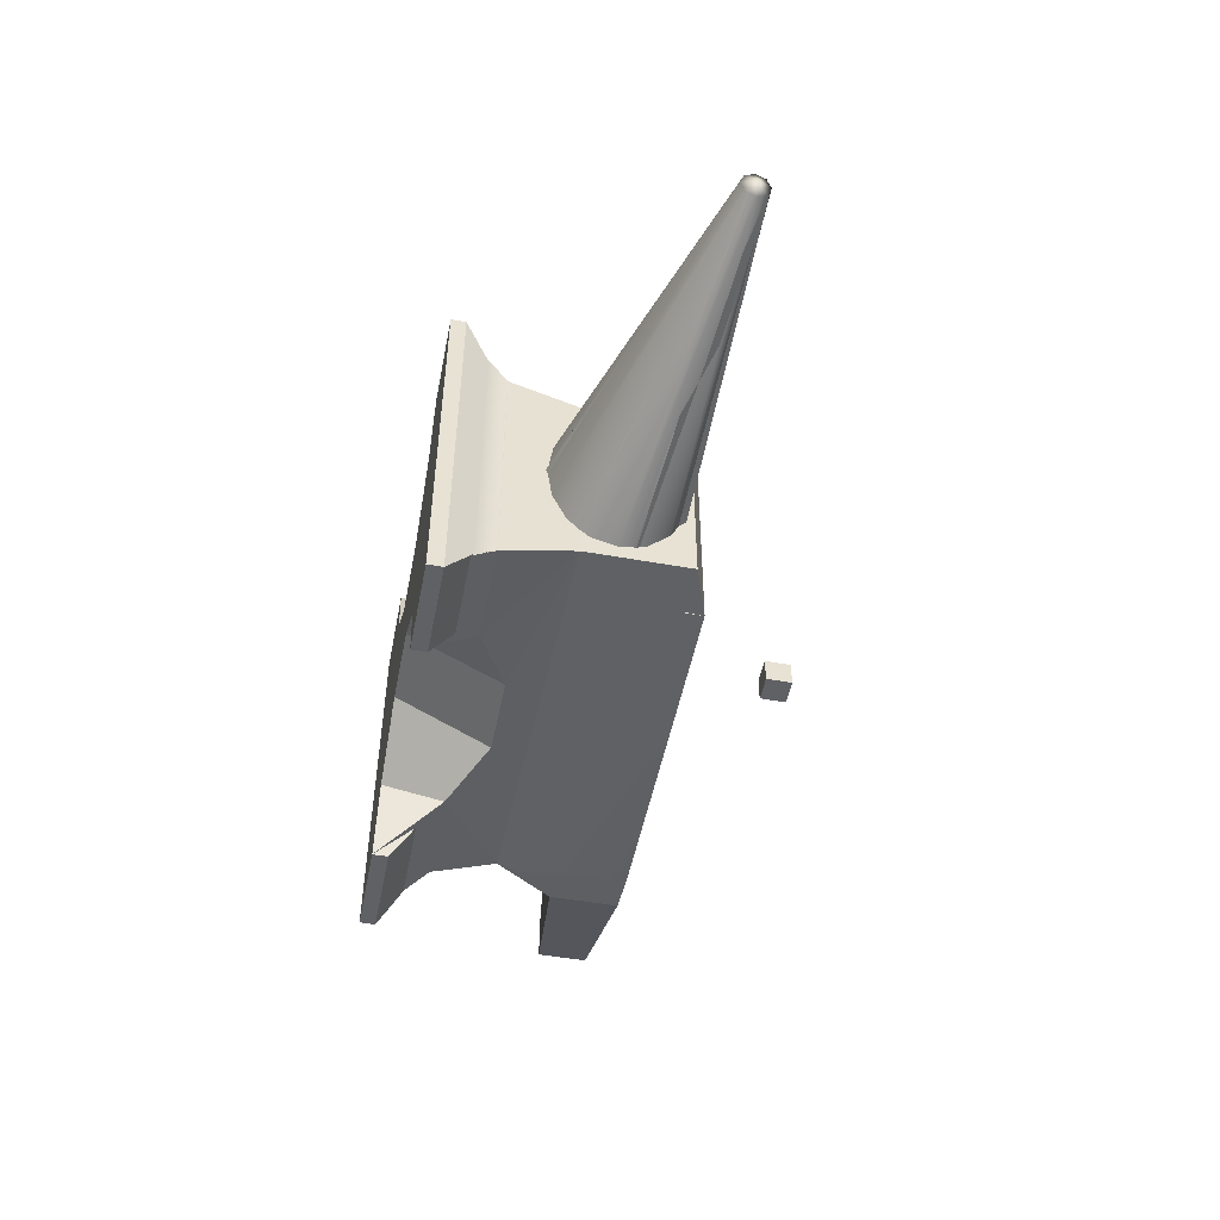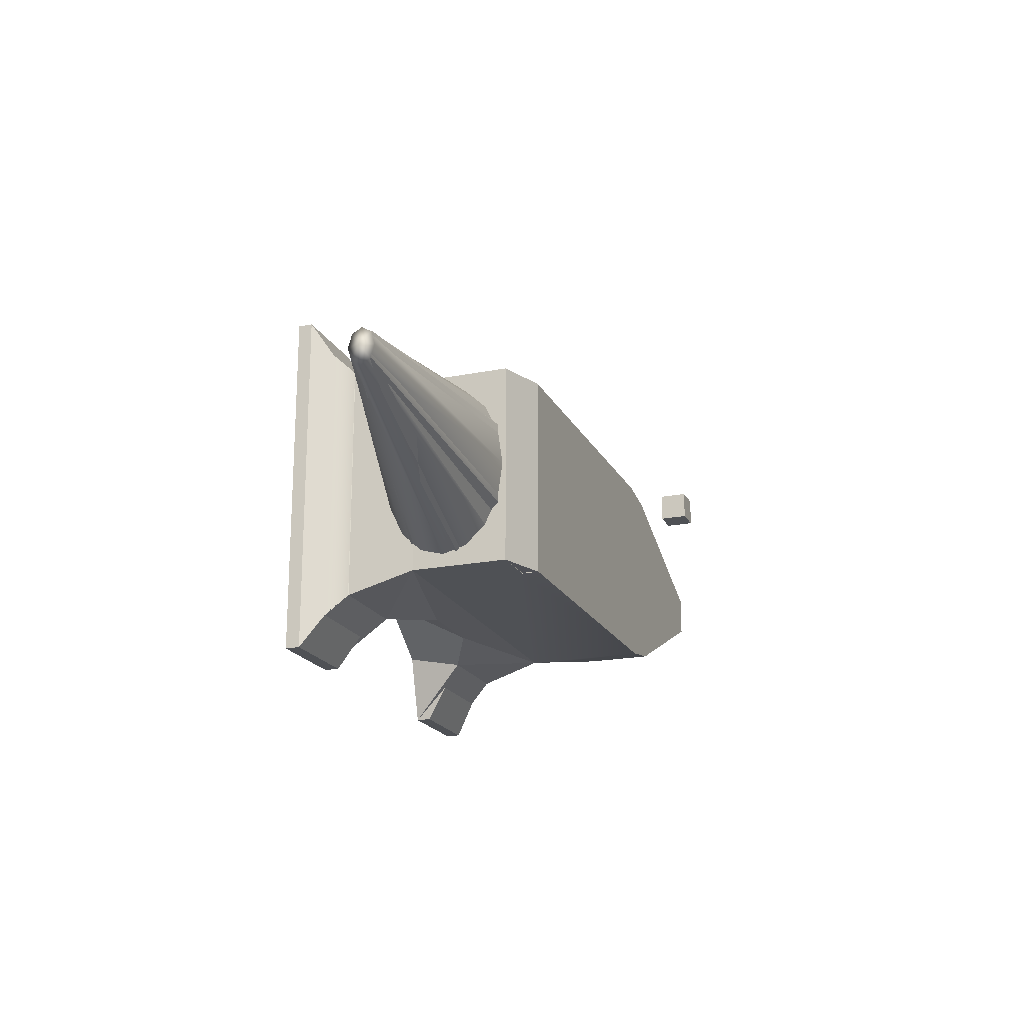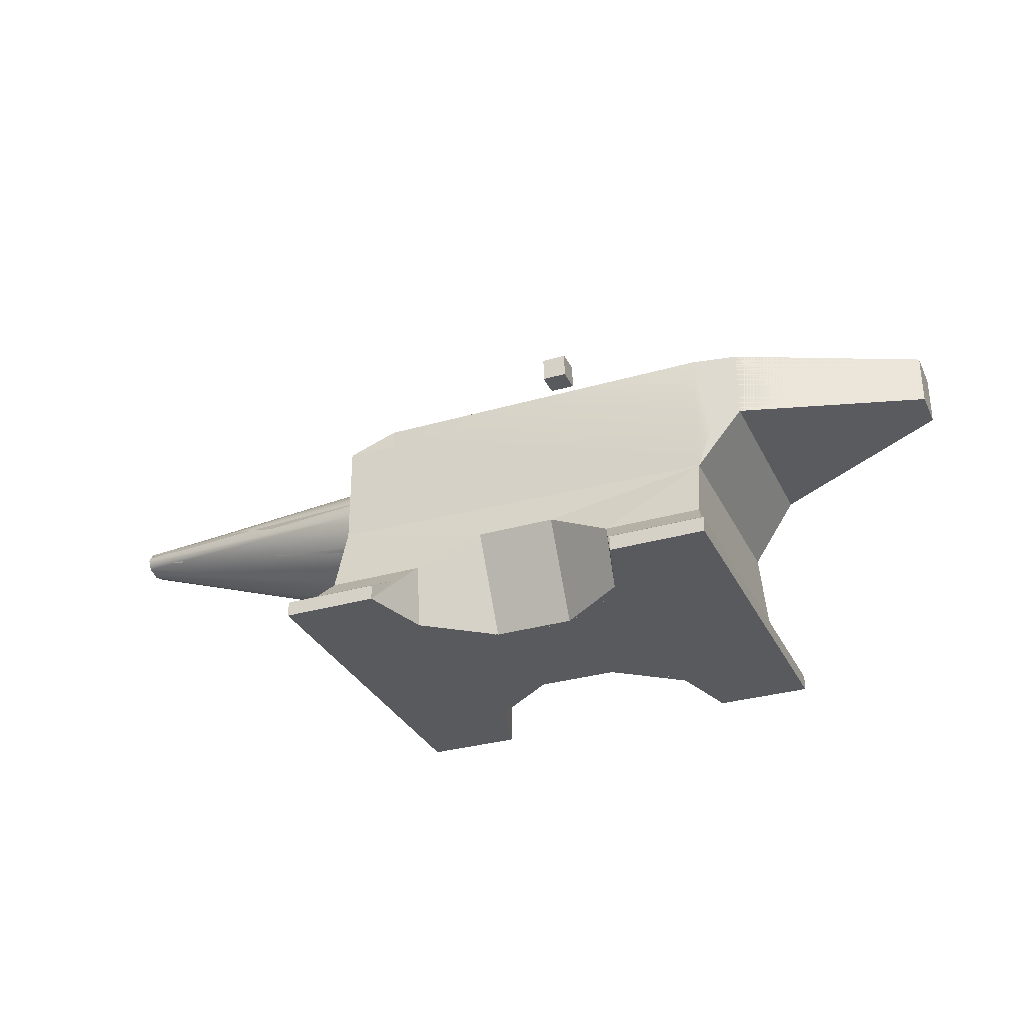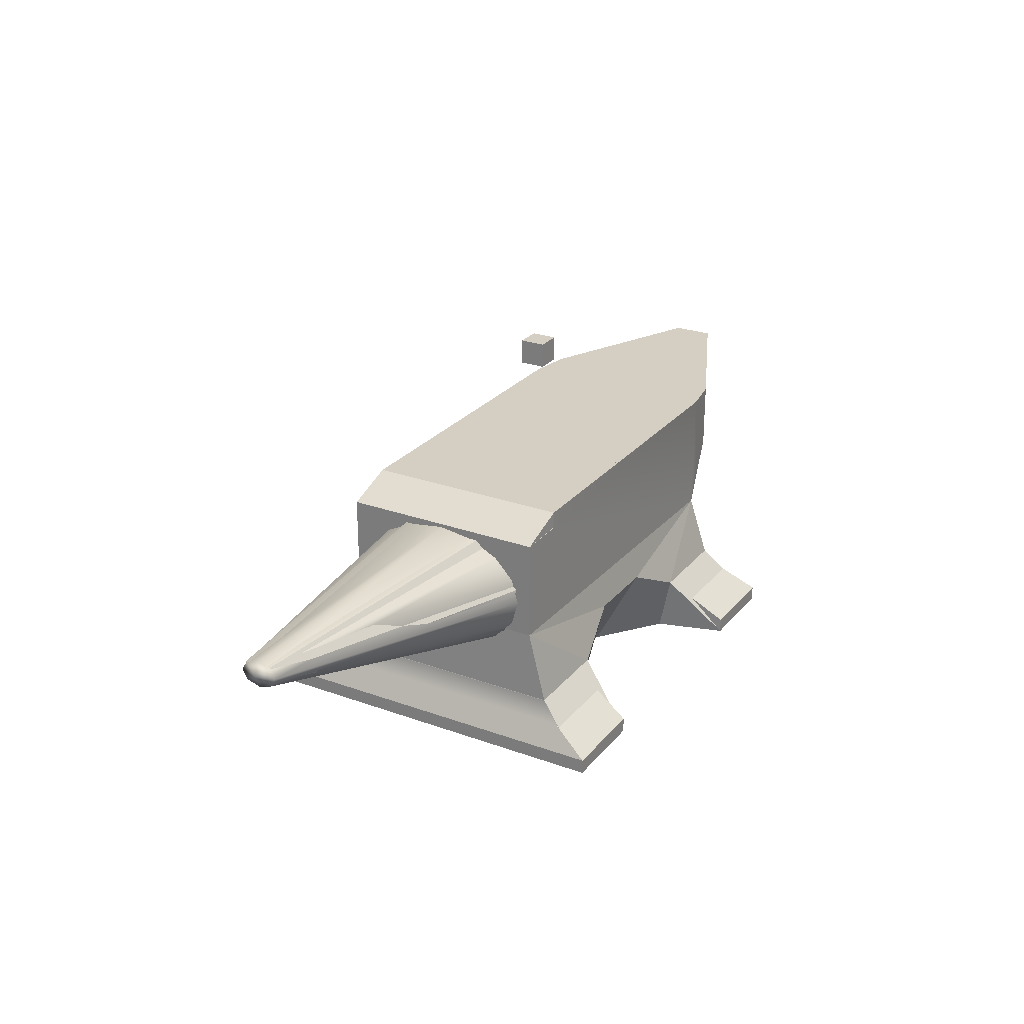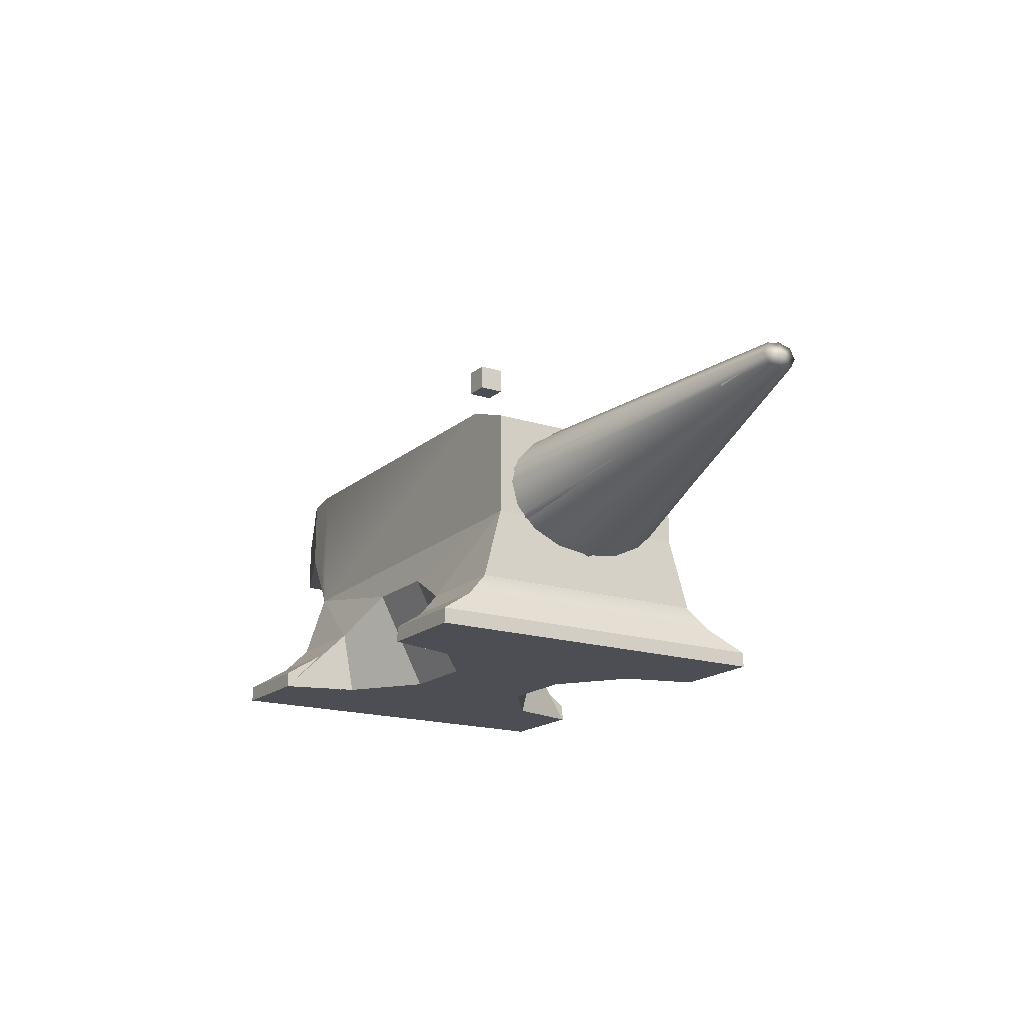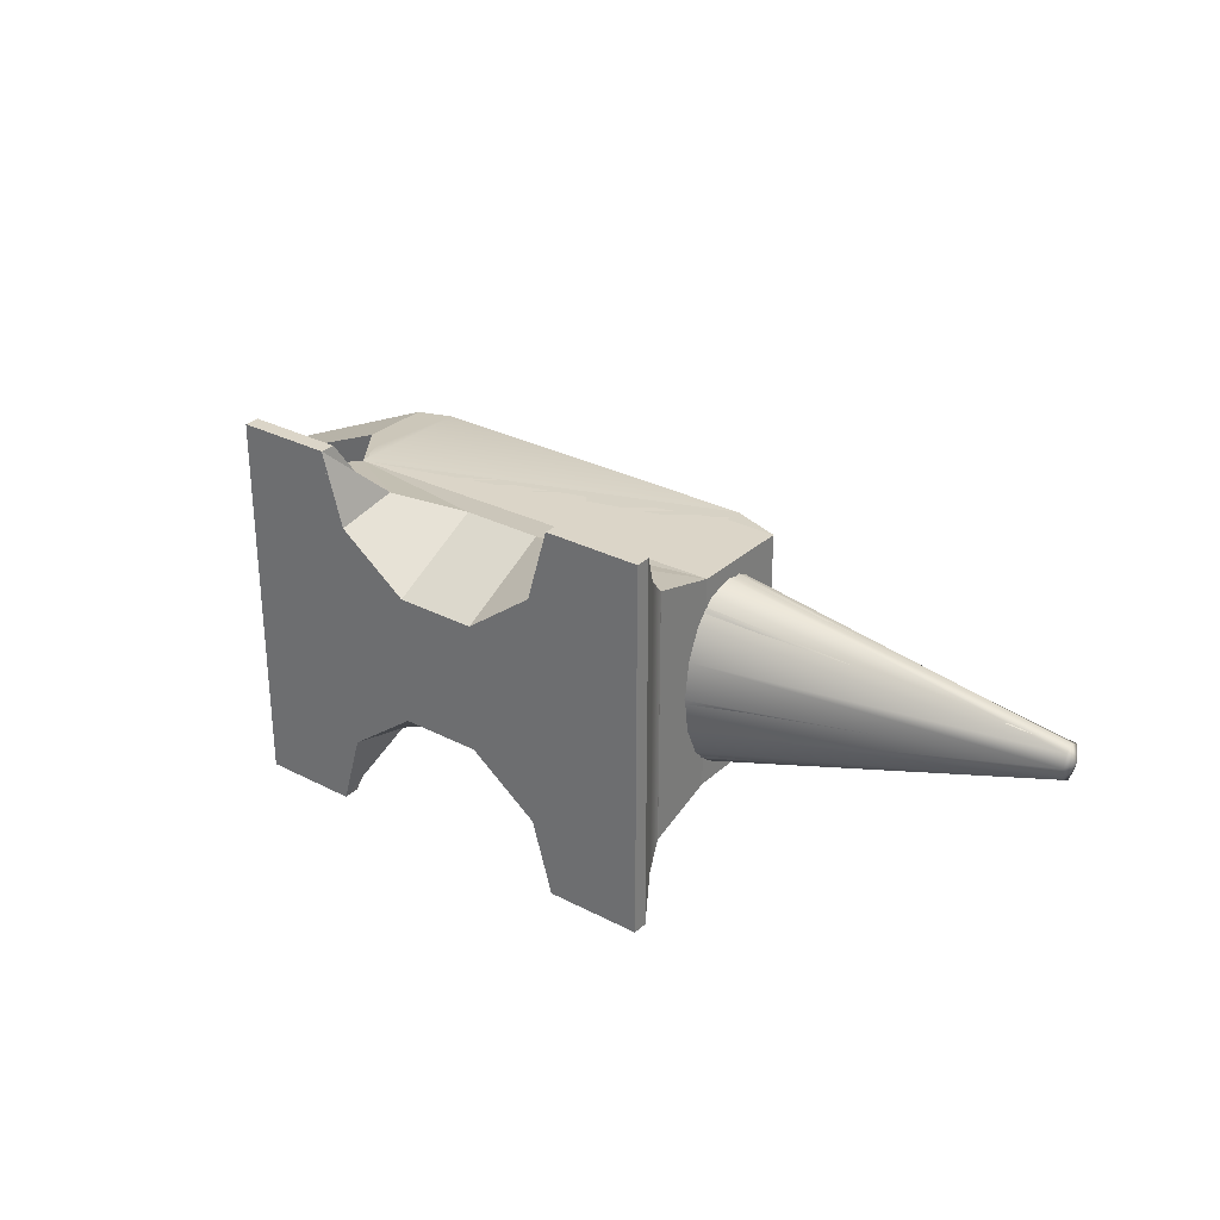
<metadata>
{"format":"obj","ext":"obj","renderer":"f3d","projection":"perspective","resolution":1024,"background":"white","views":[{"elev":-49.9,"azim":78.8,"up":"+Z"},{"elev":-19.5,"azim":110.4,"up":"+Z"},{"elev":-31.3,"azim":-157.5,"up":"+Y"},{"elev":25.8,"azim":120.1,"up":"+Y"},{"elev":-17.3,"azim":57.9,"up":"+Y"},{"elev":29.5,"azim":37.4,"up":"+Z"}]}
</metadata>
<code>
g default
v -0.05 0.4338 0.05
v 0.05 0.4338 0.05
v -0.05 0.5338 0.05
v 0.05 0.5338 0.05
v -0.05 0.5338 -0.05
v 0.05 0.5338 -0.05
v -0.05 0.4338 -0.05
v 0.05 0.4338 -0.05
g pivot
f 1 2 4 3
f 3 4 6 5
f 5 6 8 7
f 7 8 2 1
f 2 8 6 4
f 7 1 3 5
g default
v -0.05 1.349 0.05
v 0.05 1.349 0.05
v -0.05 1.449 0.05
v 0.05 1.449 0.05
v -0.05 1.449 -0.05
v 0.05 1.449 -0.05
v -0.05 1.349 -0.05
v 0.05 1.349 -0.05
g craft_atch
f 9 10 12 11
f 11 12 14 13
f 13 14 16 15
f 15 16 10 9
f 10 16 14 12
f 15 9 11 13
g default
v -0.7401 0.4832 0.4121
v 0.7951 0.5114 0.4121
v 0.7951 0.9109 0.4121
v 0.5996 0.9109 0.4121
v -0.7401 0.9798 0.4121
v 0.5996 0.9798 0.4121
v 0.5996 0.9798 -0.4121
v -0.7401 0.9798 -0.4121
v -0.7401 0.4832 -0.4121
v 0.5996 0.9109 -0.4121
v 0.7951 0.9109 -0.4121
v 0.7951 0.5114 -0.4121
v -1.592 0.7855 -0.08048
v -1.592 0.7855 0.08048
v -1.592 0.9798 0.08048
v -1.592 0.9798 -0.08048
v -0.9121 0.7149 0.3835
v -0.9121 0.7149 -0.3835
v -0.8046 0.6225 -0.4014
v -0.8046 0.6225 0.4014
v -0.9121 0.9798 0.3835
v -0.9121 0.9798 -0.3835
v 0.7951 0.3137 0.4536
v 0.7951 0.3137 -0.4536
v -0.7401 0.3137 -0.4536
v -0.7401 0.3137 0.4536
v -1.252 0.7855 0.232
v -1.082 0.7669 0.3077
v -1.252 0.7855 -0.232
v -1.082 0.7669 -0.3077
v -0.7507 0.2357 -0.4898
v -0.7507 0.2357 0.4898
v 0.8057 0.2357 0.4898
v 0.8057 0.2357 -0.4898
v -0.8287 0.0603 0.7114
v -0.8287 0.0603 -0.7114
v -0.8287 0.002091 -0.7114
v -0.8287 0.002091 0.7114
v 0.8837 0.0603 -0.7114
v 0.8837 0.0603 0.7114
v 0.8837 0.002091 0.7114
v 0.8837 0.002091 -0.7114
v -0.4636 0.0603 -0.7114
v -0.4636 0.002091 -0.7114
v -0.7783 0.1543 0.5623
v -0.7783 0.1543 -0.5623
v 0.8333 0.1543 -0.5623
v 0.8333 0.1543 0.5623
v 0.5186 0.002091 -0.7114
v 0.5186 0.0603 -0.7114
v -0.4386 0.1543 -0.5623
v -0.2653 0.3137 -0.4536
v -0.3751 0.2357 -0.4898
v 0.3203 0.3137 -0.4536
v 0.4301 0.2357 -0.4898
v 0.4936 0.1543 -0.5623
v 0.5186 0.0603 0.7114
v 0.5186 0.002091 0.7114
v 0.4936 0.1543 0.5623
v 0.3203 0.3137 0.4536
v 0.4301 0.2357 0.4898
v -0.2653 0.3137 0.4536
v -0.3751 0.2357 0.4898
v -0.4636 0.0603 0.7114
v -0.4386 0.1543 0.5623
v -0.4636 0.002091 0.7114
v 0.181 0.3631 0.4383
v -0.126 0.3631 0.4383
v 0.0275 0.3755 -0.4344
v 0.181 0.3631 -0.4383
v 0.0275 0.3755 0.4344
v -0.126 0.3631 -0.4383
v -0.4386 0.002091 -0.5623
v -0.3848 0.002091 -0.4399
v 0.4398 0.002091 -0.4399
v 0.3332 0.002091 -0.3144
v 0.4936 0.002091 -0.5623
v 0.4936 0.002091 0.5623
v 0.4398 0.002091 0.4399
v -0.3848 0.002091 0.4399
v -0.2782 0.002091 0.3144
v -0.4386 0.002091 0.5623
v 0.181 0.002091 0.2466
v 0.3332 0.002091 0.3144
v -0.126 0.002091 0.2466
v 0.0275 0.002091 0.2223
v -0.126 0.002091 -0.2466
v -0.2782 0.002091 -0.3144
v 0.181 0.002091 -0.2466
v 0.0275 0.002091 -0.2223
v 2.016 0.8725 -0.05085
v 0.7951 0.8231 -0.2534
v 0.7951 0.8782 -0.1371
v 2.016 0.8364 -0.07192
v 0.7951 0.7407 -0.3311
v 0.7951 0.6435 -0.3583
v 2.016 0.8003 -0.05086
v 0.7951 0.5462 -0.3311
v 0.7951 0.4638 -0.2534
v 2.016 0.7854 0
v 0.7951 0.4087 -0.1371
v 0.7951 0.3894 0
v 0.7951 0.4087 0.1371
v 2.016 0.8003 0.05085
v 0.7951 0.4638 0.2534
v 0.7951 0.5462 0.3311
v 2.016 0.8364 0.07192
v 0.7951 0.6435 0.3583
v 0.7951 0.7407 0.3311
v 2.016 0.8725 0.05085
v 0.7951 0.8231 0.2534
v 0.7951 0.8782 0.1371
v 2.016 0.8874 0
v 0.7951 0.8975 0
v 2.038 0.8364 0
g anvil_iron
f 17 18 19 20
f 21 22 23 24
f 25 26 27 28
f 18 28 27 19
f 29 30 31 32
f 33 34 35 36
f 17 21 36
f 21 37 36
f 37 33 36
f 21 24 38 37
f 25 35 24
f 24 35 38
f 35 34 38
f 28 18 39 40
f 17 25 41 42
f 37 38 32 31
f 30 43 31
f 31 43 37
f 43 44 37
f 33 37 44
f 45 43 30 29
f 29 32 45
f 32 38 45
f 45 38 46
f 38 34 46
f 25 17 36 35
f 34 33 44 46
f 46 44 43 45
f 42 41 47 48
f 40 39 49 50
f 51 52 53 54
f 55 56 57 58
f 52 59 60 53
f 61 62 52 51
f 63 64 56 55
f 65 66 55 58
f 62 67 59 52
f 41 68 69 47
f 25 68 41
f 70 28 40
f 71 70 40 50
f 66 72 63 55
f 56 73 74 57
f 64 75 73 56
f 39 76 77 49
f 18 76 39
f 78 17 42
f 79 78 42 48
f 80 81 61 51
f 82 80 51 54
f 76 18 83
f 78 84 17
f 28 85 25
f 70 86 28
f 48 47 62 61
f 81 79 48 61
f 49 77 75 64
f 50 49 64 63
f 72 71 50 63
f 47 69 67 62
f 83 18 87
f 84 87 17
f 28 86 85
f 68 25 88
f 59 67 89 60
f 67 69 90 89
f 70 71 91 92
f 72 66 65 93
f 73 75 94 74
f 75 77 95 94
f 78 79 96 97
f 81 80 82 98
f 76 83 99 100
f 87 84 101 102
f 68 88 103 104
f 85 86 105 106
f 79 81 98 96
f 77 76 100 95
f 71 72 93 91
f 69 68 104 90
f 84 78 97 101
f 83 87 102 99
f 88 85 106 103
f 86 70 92 105
f 25 85 88
f 17 87 18
f 24 23 26 25
f 17 20 22 21
f 23 22 20 26
f 26 20 19 27
f 103 106 102 101
f 99 102 106 105
f 104 103 101 97
f 100 99 105 92
f 82 54 98
f 74 94 57
f 90 104 97 96
f 91 95 100 92
f 93 94 95 91
f 90 96 98 89
f 89 53 60
f 98 54 53 89
f 57 94 93 58
f 58 93 65
f 107 108 109
f 107 110 108
f 108 110 111
f 110 112 111
f 110 113 112
f 112 113 114
f 113 115 114
f 116 117 113
f 113 117 115
f 116 118 117
f 116 119 118
f 116 120 119
f 119 120 121
f 120 122 121
f 123 124 120
f 120 124 122
f 123 125 124
f 126 127 123
f 123 127 125
f 126 128 127
f 129 130 126
f 126 130 128
f 129 107 130
f 130 107 109
f 110 107 131
f 113 110 131
f 116 113 131
f 120 116 131
f 123 120 131
f 126 123 131
f 129 126 131
f 107 129 131
g default
v 2.016 0.8763 -0.05085
v 2.016 0.8222 -0.06139
v 0.7951 0.7023 -0.3514
v 0.7951 0.8789 -0.1659
v 0.7951 0.5032 -0.2979
v 2.016 0.7892 0
v 0.7951 0.3839 0
v 2.016 0.8222 0.06139
v 0.7951 0.5032 0.2979
v 0.7951 0.7023 0.3514
v 2.016 0.8763 0.05085
v 0.7951 0.8789 0.1659
v -0.7401 0.4833 0.4121
v 0.7951 0.5114 0.4121
v 0.7951 0.911 0.4121
v -0.9121 0.9798 0.3835
v 0.5996 0.9798 0.4121
v 0.5996 0.9798 -0.4121
v -0.9121 0.9798 -0.3835
v -0.7401 0.4833 -0.4121
v 0.7951 0.911 -0.4121
v 0.7951 0.5114 -0.4121
v -1.592 0.7855 -0.08048
v -1.592 0.7855 0.08048
v -1.592 0.9798 0.08048
v -1.592 0.9798 -0.08048
v -0.9121 0.7149 0.3835
v -0.9121 0.7149 -0.3835
v 0.8057 0.2357 0.4898
v 0.8057 0.2357 -0.4898
v -0.7507 0.2357 -0.4898
v -0.7507 0.2357 0.4898
v -0.8287 0.002112 -0.7114
v -0.8287 0.002112 0.7114
v 0.8837 0.002112 0.7114
v 0.8837 0.002112 -0.7114
v -0.3751 0.2357 -0.4898
v -0.4636 0.002112 -0.7114
v 0.4301 0.2357 -0.4898
v 0.5186 0.002112 -0.7114
v 0.4301 0.2357 0.4898
v 0.5186 0.002112 0.7114
v -0.3751 0.2357 0.4898
v -0.4636 0.002112 0.7114
v 0.181 0.3631 0.4383
v -0.126 0.3631 0.4383
v -0.126 0.3631 -0.4383
v 0.181 0.3631 -0.4383
v -0.3848 0.002112 -0.4399
v 0.4398 0.002112 -0.4399
v 0.4398 0.002112 0.4399
v -0.3848 0.002112 0.4399
v 0.181 0.002112 0.2466
v -0.126 0.002112 0.2466
v -0.126 0.002112 -0.2466
v 0.181 0.002112 -0.2466
g anvil_iron_coll
f 132 133 134 135
f 133 136 134
f 133 137 138 136
f 137 139 140 138
f 139 141 140
f 139 142 143 141
f 142 132 135 143
f 133 132 137
f 142 139 137
f 132 142 137
f 144 145 146
f 147 148 149 150
f 151 152 153
f 145 153 152 146
f 154 155 156 157
f 158 159 151 144
f 147 158 144
f 151 159 150
f 153 145 160 161
f 144 151 162 163
f 147 150 157 156
f 155 158 156
f 156 158 147
f 159 158 155 154
f 154 157 159
f 157 150 159
f 163 162 164 165
f 161 160 166 167
f 162 168 169 164
f 151 168 162
f 170 153 161
f 171 170 161 167
f 160 172 173 166
f 145 172 160
f 174 144 163
f 175 174 163 165
f 172 145 176
f 174 177 144
f 178 151 153 179
f 170 179 153
f 144 177 176 145
f 168 151 178
f 169 168 180
f 170 171 181
f 173 172 182
f 174 175 183
f 172 176 184 182
f 176 177 185 184
f 168 178 186 180
f 178 179 187 186
f 177 174 183 185
f 179 170 181 187
f 150 149 152 151
f 144 146 148 147
f 149 148 146 152
f 186 184 185
f 184 186 187
f 180 186 185 183
f 182 184 187 181
f 175 165 183
f 173 182 166
f 180 164 169
f 183 165 164 180
f 166 182 181 167
f 167 181 171

</code>
